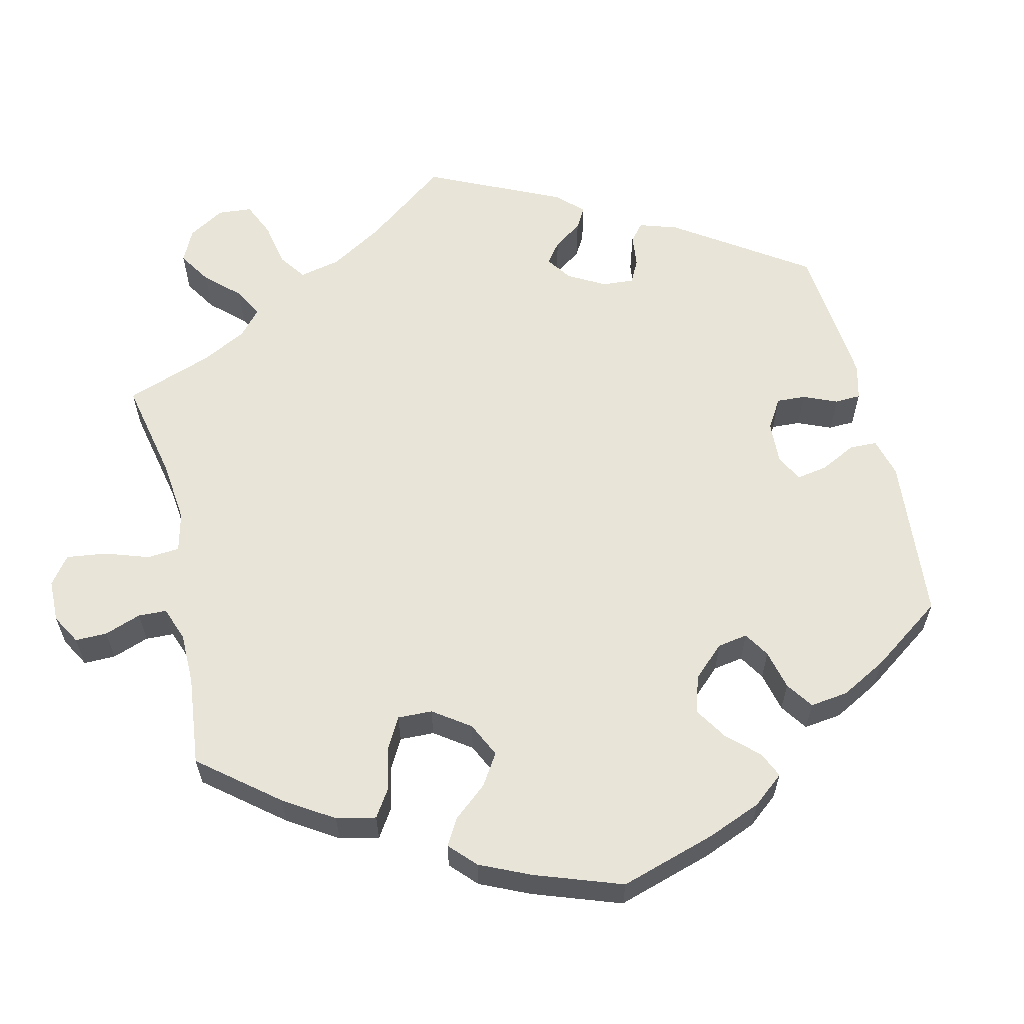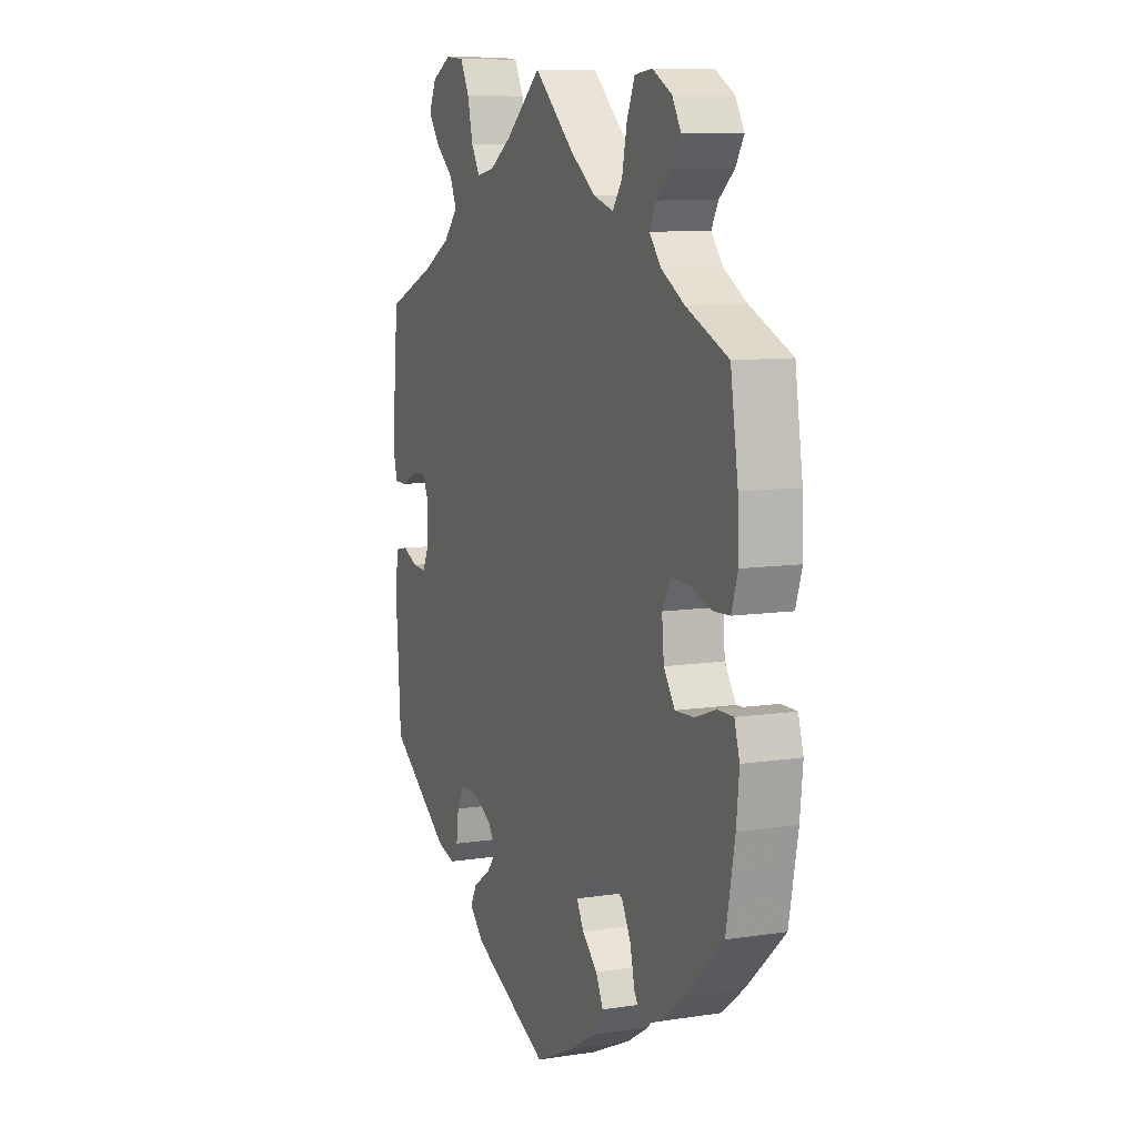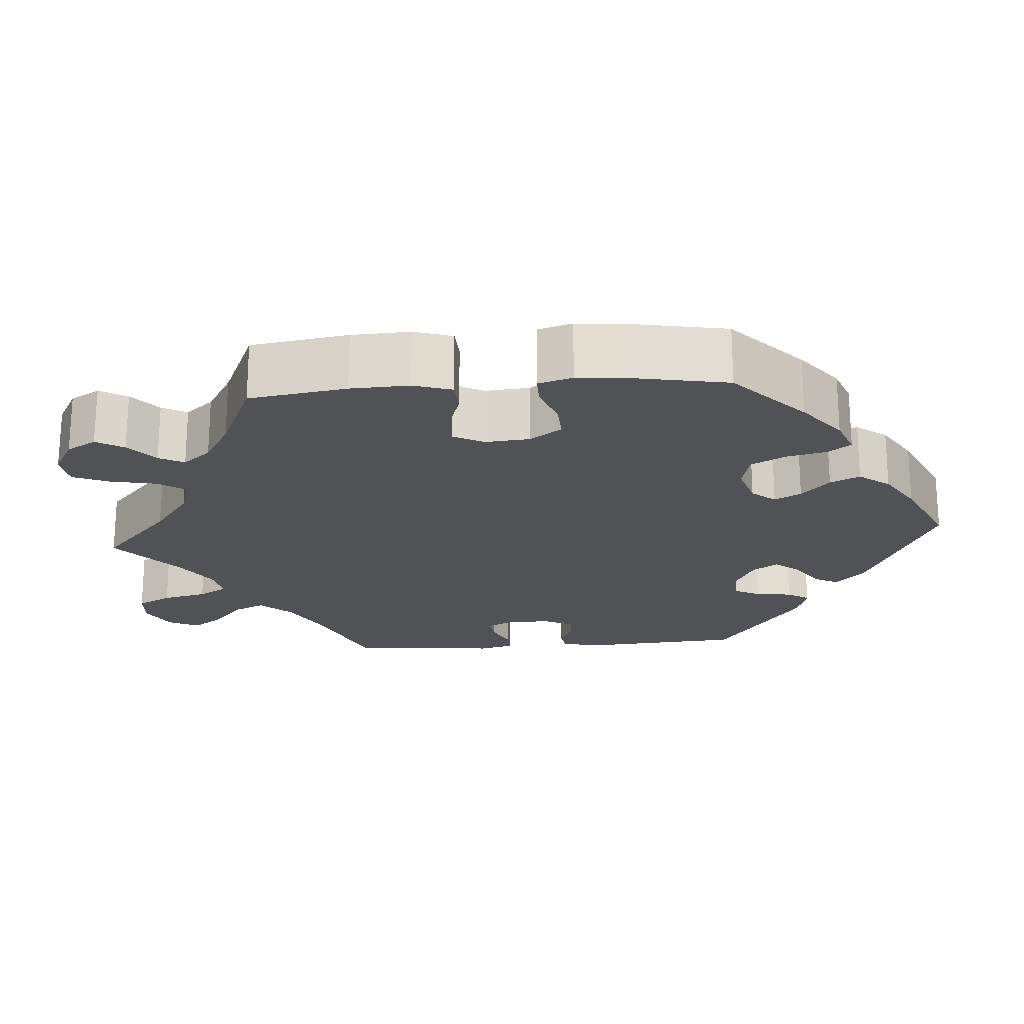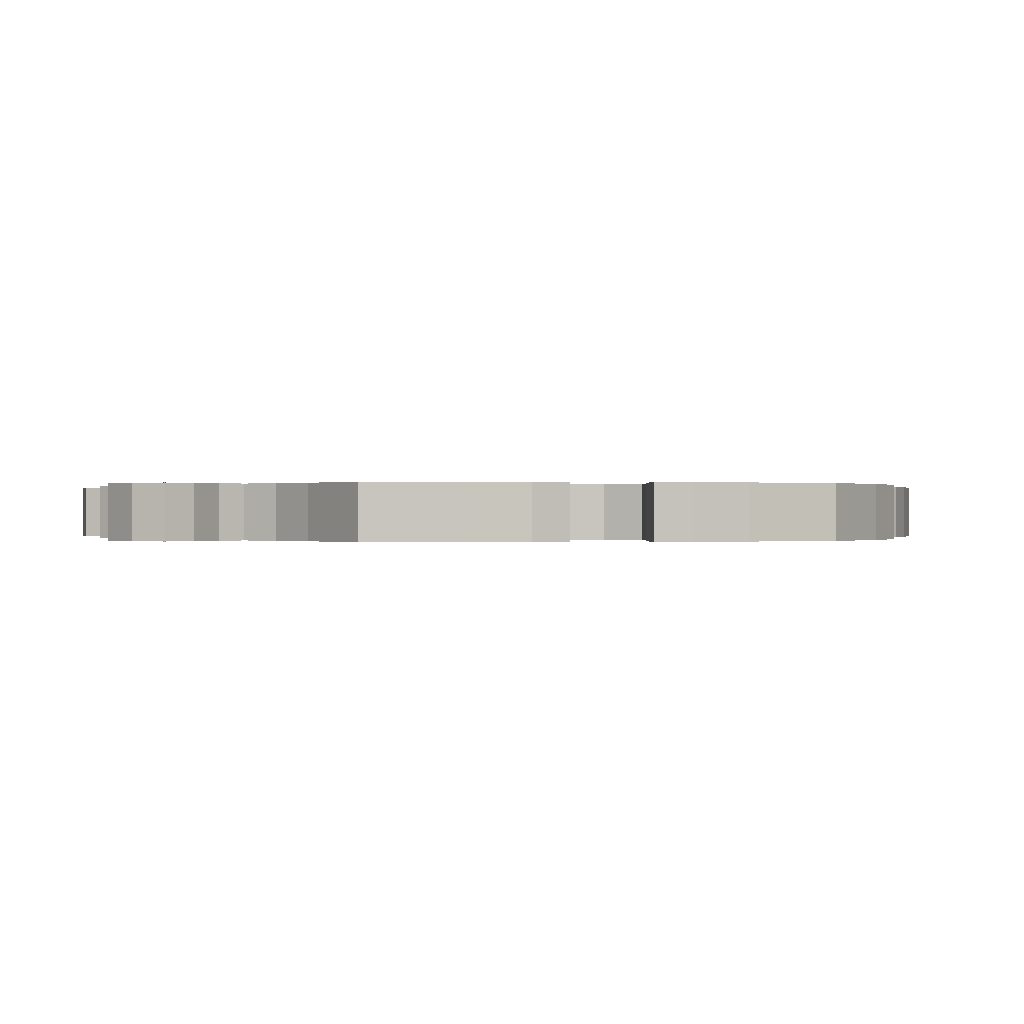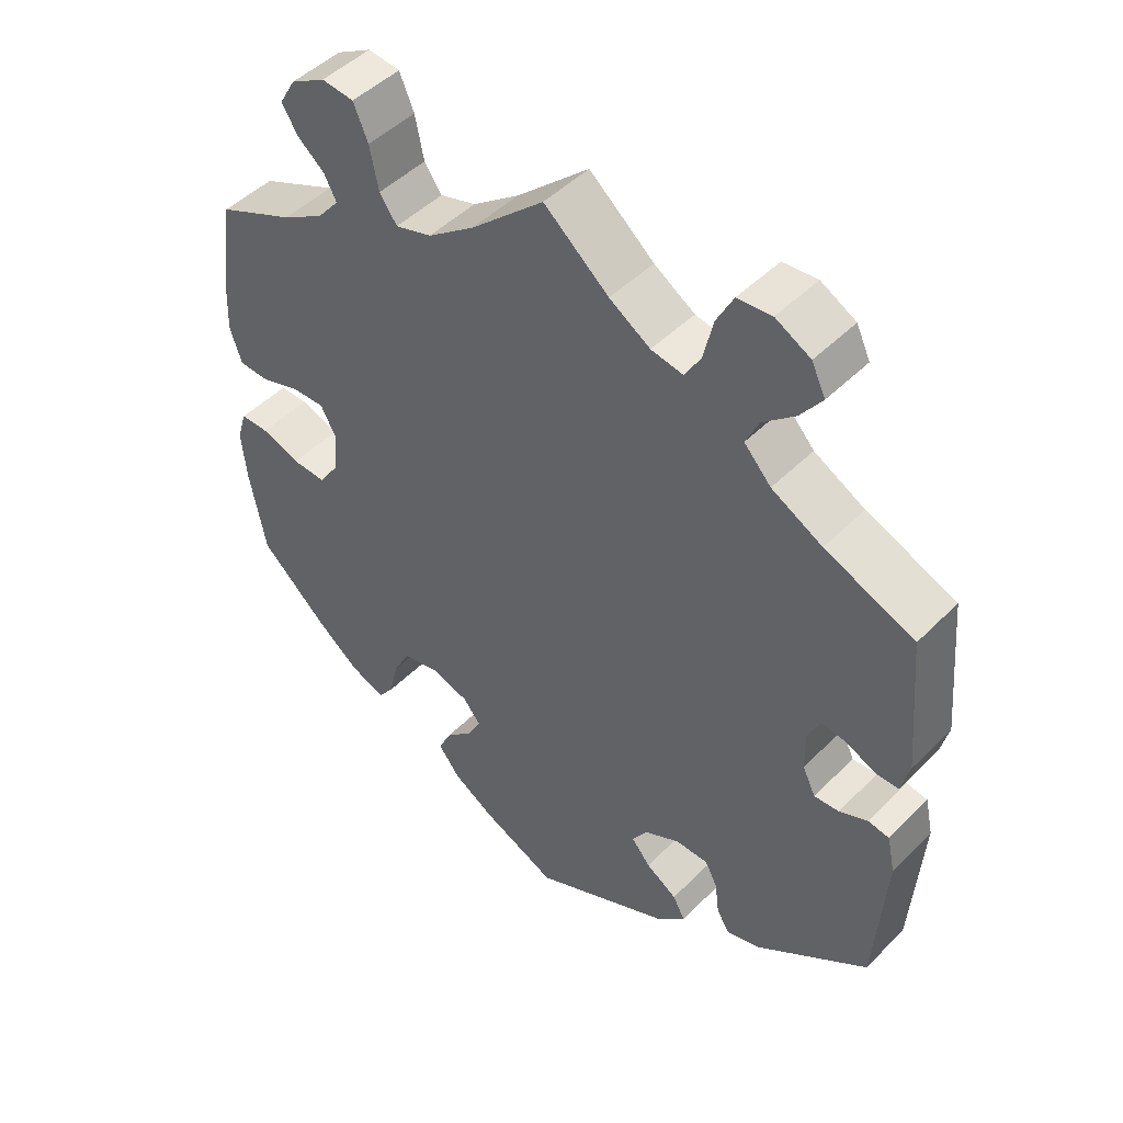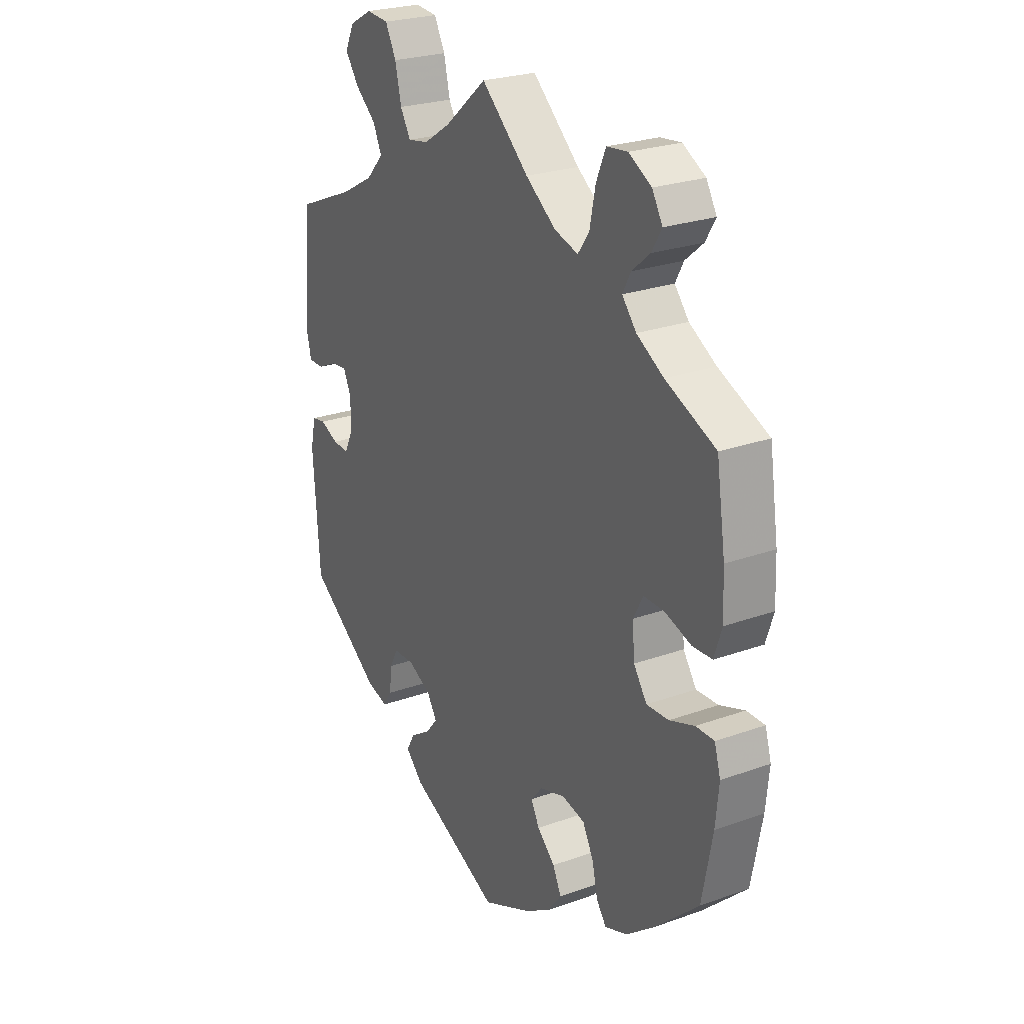
<metadata>
{"format":"obj","ext":"obj","renderer":"f3d","projection":"perspective","resolution":1024,"background":"white","views":[{"elev":60.2,"azim":106.9,"up":"+Y"},{"elev":9.1,"azim":67.6,"up":"+Z"},{"elev":-20.9,"azim":94.5,"up":"+Y"},{"elev":0.0,"azim":78.8,"up":"+Y"},{"elev":47.5,"azim":-138.2,"up":"+Z"},{"elev":25.0,"azim":59.7,"up":"+Z"}]}
</metadata>
<code>
v -0.377 0.07 0.34
v -0.307 0.07 0.378
v -0.27 0.07 0.418
v -0.288 0.07 0.457
v -0.332 0.07 0.495
v -0.361 0.07 0.535
v -0.342 0.07 0.575
v -0.294 0.07 0.601
v -0.247 0.07 0.597
v -0.224 0.07 0.553
v -0.211 0.07 0.496
v -0.189 0.07 0.459
v -0.145 0.07 0.467
v -0.089 0.07 0.503
v 0 0.07 0.578
v 0.1 0.07 0.488
v 0.164 0.07 0.441
v 0.214 0.07 0.426
v 0.238 0.07 0.46
v 0.25 0.07 0.519
v 0.27 0.07 0.566
v 0.314 0.07 0.571
v 0.362 0.07 0.544
v 0.384 0.07 0.506
v 0.363 0.07 0.471
v 0.325 0.07 0.439
v 0.308 0.07 0.407
v 0.338 0.07 0.371
v 0.395 0.07 0.337
v 0.501 0.07 0.29
v 0.52 0.07 0.165
v 0.523 0.07 0.09
v 0.507 0.07 0.041
v 0.465 0.07 0.039
v 0.411 0.07 0.057
v 0.366 0.07 0.058
v 0.345 0.07 0.019
v 0.35 0.07 -0.038
v 0.378 0.07 -0.079
v 0.425 0.07 -0.077
v 0.478 0.07 -0.058
v 0.517 0.07 -0.058
v 0.53 0.07 -0.102
v 0.523 0.07 -0.172
v 0.501 0.07 -0.288
v 0.407 0.07 -0.375
v 0.348 0.07 -0.421
v 0.3 0.07 -0.439
v 0.279 0.07 -0.41
v 0.267 0.07 -0.358
v 0.244 0.07 -0.314
v 0.195 0.07 -0.303
v 0.142 0.07 -0.319
v 0.117 0.07 -0.349
v 0.135 0.07 -0.383
v 0.173 0.07 -0.419
v 0.191 0.07 -0.457
v 0.161 0.07 -0.496
v 0.104 0.07 -0.531
v 0.001 0.07 -0.578
v -0.193 0.07 -0.488
v -0.23 0.07 -0.451
v -0.213 0.07 -0.42
v -0.17 0.07 -0.392
v -0.144 0.07 -0.361
v -0.165 0.07 -0.328
v -0.214 0.07 -0.303
v -0.259 0.07 -0.304
v -0.276 0.07 -0.337
v -0.282 0.07 -0.384
v -0.3 0.07 -0.412
v -0.346 0.07 -0.399
v -0.5 0.07 -0.289
v -0.514 0.07 -0.086
v -0.503 0.07 -0.035
v -0.474 0.07 -0.03
v -0.435 0.07 -0.047
v -0.401 0.07 -0.049
v -0.383 0.07 -0.012
v -0.382 0.07 0.042
v -0.399 0.07 0.078
v -0.433 0.07 0.074
v -0.474 0.07 0.055
v -0.506 0.07 0.055
v -0.517 0.07 0.1
v -0.5 0.07 0.289
v -0.377 0 0.34
v -0.307 0 0.378
v -0.27 0 0.418
v -0.288 0 0.457
v -0.332 0 0.495
v -0.361 0 0.535
v -0.342 0 0.575
v -0.294 0 0.601
v -0.247 0 0.597
v -0.224 0 0.553
v -0.211 0 0.496
v -0.189 0 0.459
v -0.145 0 0.467
v -0.089 0 0.503
v 0 0 0.578
v 0.1 0 0.488
v 0.164 0 0.441
v 0.214 0 0.426
v 0.238 0 0.46
v 0.25 0 0.519
v 0.27 0 0.566
v 0.314 0 0.571
v 0.362 0 0.544
v 0.384 0 0.506
v 0.363 0 0.471
v 0.325 0 0.439
v 0.308 0 0.407
v 0.338 0 0.371
v 0.395 0 0.337
v 0.501 0 0.29
v 0.52 0 0.165
v 0.523 0 0.09
v 0.507 0 0.041
v 0.465 0 0.039
v 0.411 0 0.057
v 0.366 0 0.058
v 0.345 0 0.019
v 0.35 0 -0.038
v 0.378 0 -0.079
v 0.425 0 -0.077
v 0.478 0 -0.058
v 0.517 0 -0.058
v 0.53 0 -0.102
v 0.523 0 -0.172
v 0.501 0 -0.288
v 0.407 0 -0.375
v 0.348 0 -0.421
v 0.3 0 -0.439
v 0.279 0 -0.41
v 0.267 0 -0.358
v 0.244 0 -0.314
v 0.195 0 -0.303
v 0.142 0 -0.319
v 0.117 0 -0.349
v 0.135 0 -0.383
v 0.173 0 -0.419
v 0.191 0 -0.457
v 0.161 0 -0.496
v 0.104 0 -0.531
v 0.001 0 -0.578
v -0.193 0 -0.488
v -0.23 0 -0.451
v -0.213 0 -0.42
v -0.17 0 -0.392
v -0.144 0 -0.361
v -0.165 0 -0.328
v -0.214 0 -0.303
v -0.259 0 -0.304
v -0.276 0 -0.337
v -0.282 0 -0.384
v -0.3 0 -0.412
v -0.346 0 -0.399
v -0.5 0 -0.289
v -0.514 0 -0.086
v -0.503 0 -0.035
v -0.474 0 -0.03
v -0.435 0 -0.047
v -0.401 0 -0.049
v -0.383 0 -0.012
v -0.382 0 0.042
v -0.399 0 0.078
v -0.433 0 0.074
v -0.474 0 0.055
v -0.506 0 0.055
v -0.517 0 0.1
v -0.5 0 0.289
f 85 86 1
f 82 83 84 85
f 81 82 85 1
f 80 81 1 2
f 79 80 2 3
f 74 75 76 77
f 74 77 78
f 73 74 78
f 72 73 78 79
f 69 70 71 72
f 68 69 72 79
f 61 62 63 64
f 61 64 65
f 60 61 65
f 59 60 65 66
f 55 56 57 58
f 54 55 58 59
f 47 48 49 50
f 47 50 51
f 46 47 51
f 45 46 51
f 44 45 51 52
f 40 41 42 43
f 39 40 43 44
f 32 33 34 35
f 32 35 36
f 29 30 31 32
f 28 29 32 36
f 27 28 36 37
f 23 24 25 26
f 23 26 27
f 22 23 27
f 19 20 21 22
f 19 22 27
f 18 19 27 37
f 14 15 16
f 13 14 16 17
f 12 13 17 18
f 8 9 10 11
f 8 11 12
f 7 8 12
f 4 5 6 7
f 3 4 7 12
f 67 68 79 3
f 54 59 66
f 53 54 66 67
f 39 44 52 53
f 38 39 53 67
f 18 37 38 67
f 3 12 18 67
f 87 172 171
f 171 170 169 168
f 87 171 168 167
f 88 87 167 166
f 89 88 166 165
f 163 162 161 160
f 164 163 160
f 164 160 159
f 165 164 159 158
f 158 157 156 155
f 165 158 155 154
f 150 149 148 147
f 151 150 147
f 151 147 146
f 152 151 146 145
f 144 143 142 141
f 145 144 141 140
f 136 135 134 133
f 137 136 133
f 137 133 132
f 137 132 131
f 138 137 131 130
f 129 128 127 126
f 130 129 126 125
f 121 120 119 118
f 122 121 118
f 118 117 116 115
f 122 118 115 114
f 123 122 114 113
f 112 111 110 109
f 113 112 109
f 113 109 108
f 108 107 106 105
f 113 108 105
f 123 113 105 104
f 102 101 100
f 103 102 100 99
f 104 103 99 98
f 97 96 95 94
f 98 97 94
f 98 94 93
f 93 92 91 90
f 98 93 90 89
f 89 165 154 153
f 152 145 140
f 153 152 140 139
f 139 138 130 125
f 153 139 125 124
f 153 124 123 104
f 153 104 98 89
f 1 87 88 2
f 2 88 89 3
f 3 89 90 4
f 4 90 91 5
f 5 91 92 6
f 6 92 93 7
f 7 93 94 8
f 8 94 95 9
f 9 95 96 10
f 10 96 97 11
f 11 97 98 12
f 12 98 99 13
f 13 99 100 14
f 14 100 101 15
f 15 101 102 16
f 16 102 103 17
f 17 103 104 18
f 18 104 105 19
f 19 105 106 20
f 20 106 107 21
f 21 107 108 22
f 22 108 109 23
f 23 109 110 24
f 24 110 111 25
f 25 111 112 26
f 26 112 113 27
f 27 113 114 28
f 28 114 115 29
f 29 115 116 30
f 30 116 117 31
f 31 117 118 32
f 32 118 119 33
f 33 119 120 34
f 34 120 121 35
f 35 121 122 36
f 36 122 123 37
f 37 123 124 38
f 38 124 125 39
f 39 125 126 40
f 40 126 127 41
f 41 127 128 42
f 42 128 129 43
f 43 129 130 44
f 44 130 131 45
f 45 131 132 46
f 46 132 133 47
f 47 133 134 48
f 48 134 135 49
f 49 135 136 50
f 50 136 137 51
f 51 137 138 52
f 52 138 139 53
f 53 139 140 54
f 54 140 141 55
f 55 141 142 56
f 56 142 143 57
f 57 143 144 58
f 58 144 145 59
f 59 145 146 60
f 60 146 147 61
f 61 147 148 62
f 62 148 149 63
f 63 149 150 64
f 64 150 151 65
f 65 151 152 66
f 66 152 153 67
f 67 153 154 68
f 68 154 155 69
f 69 155 156 70
f 70 156 157 71
f 71 157 158 72
f 72 158 159 73
f 73 159 160 74
f 74 160 161 75
f 75 161 162 76
f 76 162 163 77
f 77 163 164 78
f 78 164 165 79
f 79 165 166 80
f 80 166 167 81
f 81 167 168 82
f 82 168 169 83
f 83 169 170 84
f 84 170 171 85
f 85 171 172 86
f 86 172 87 1

</code>
